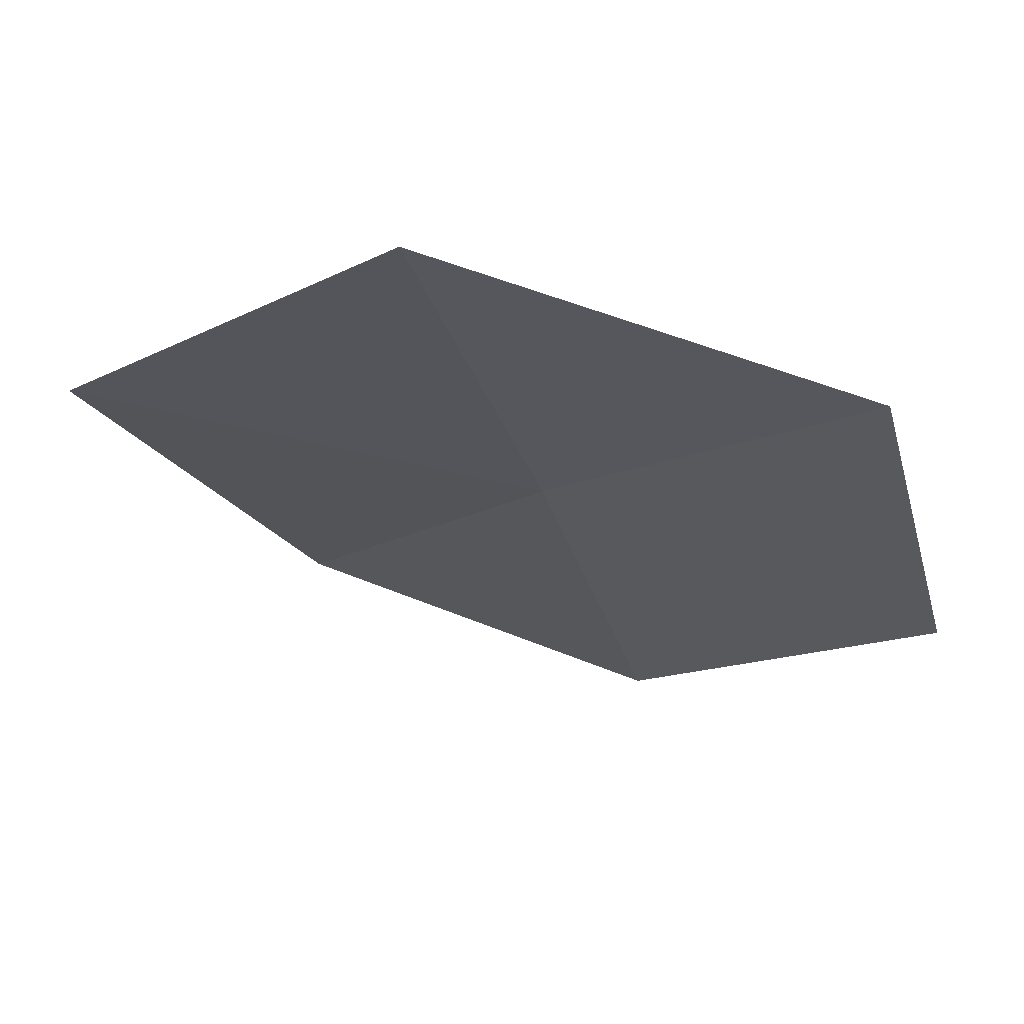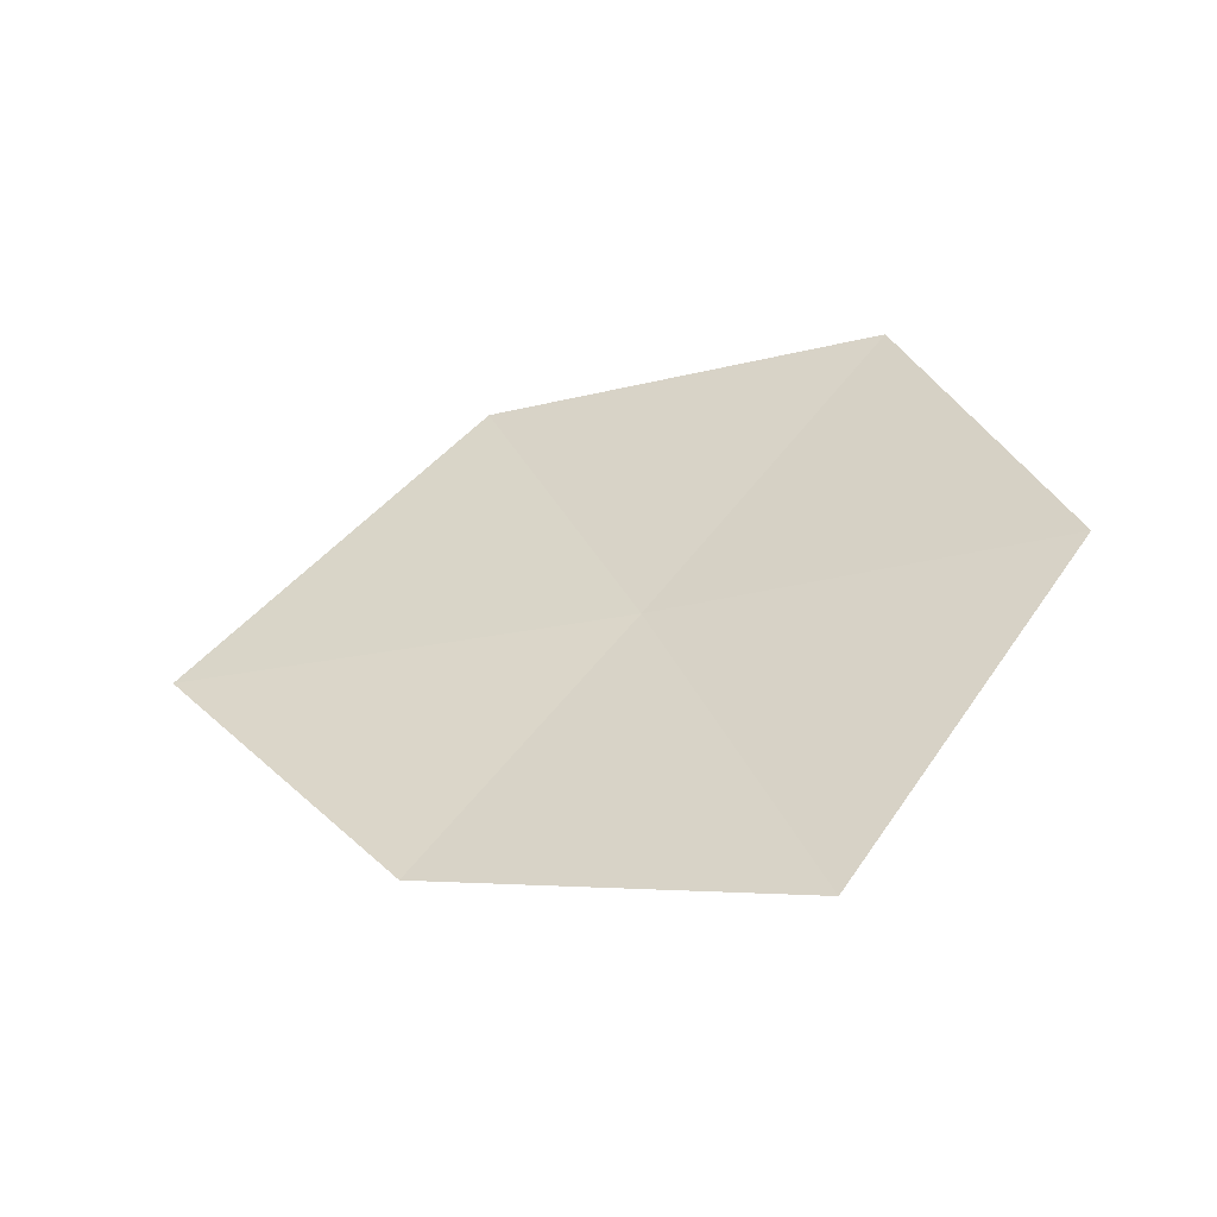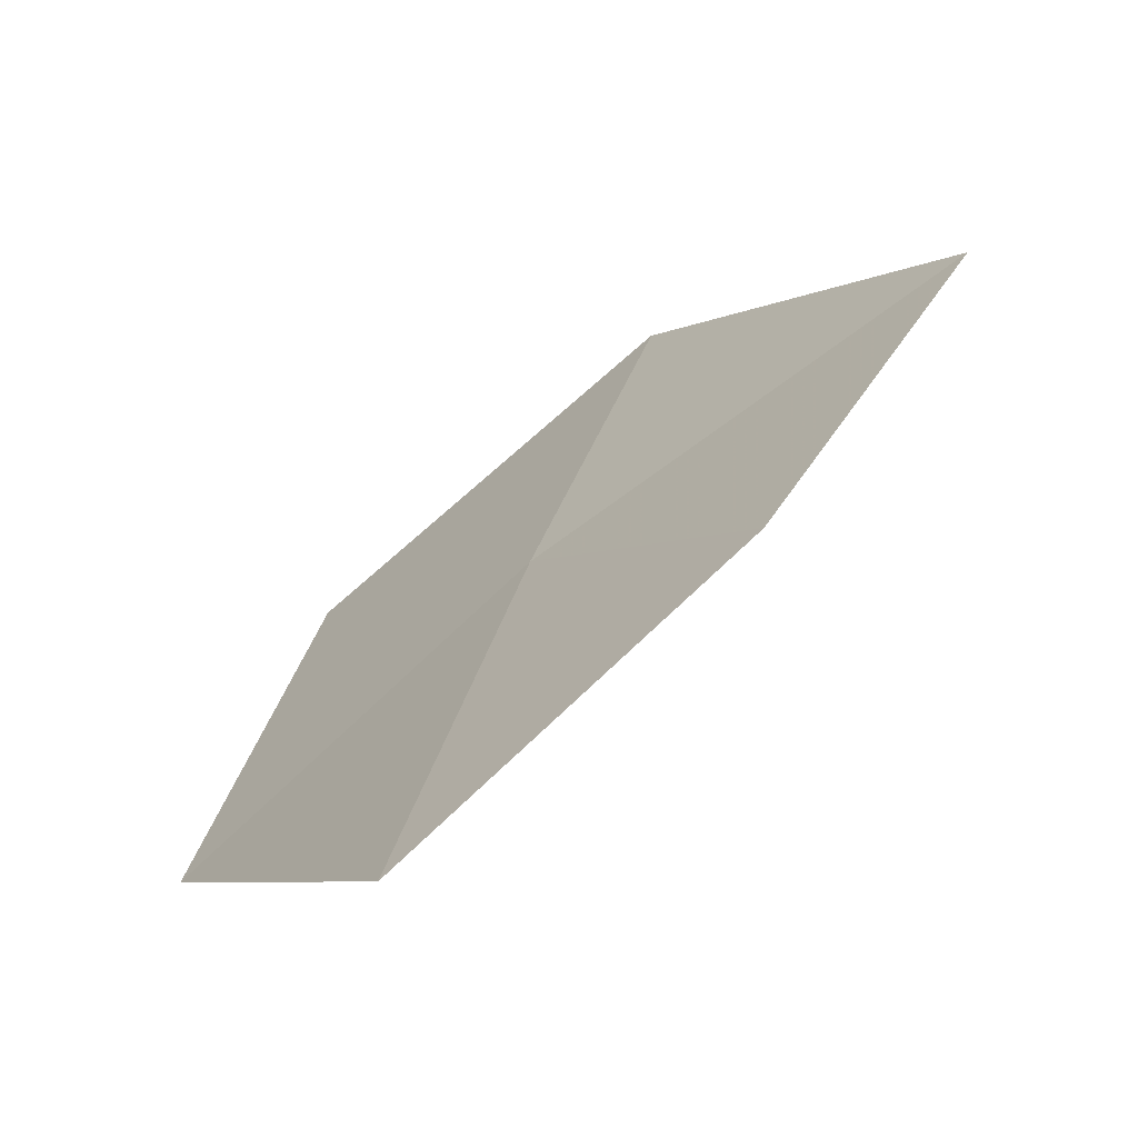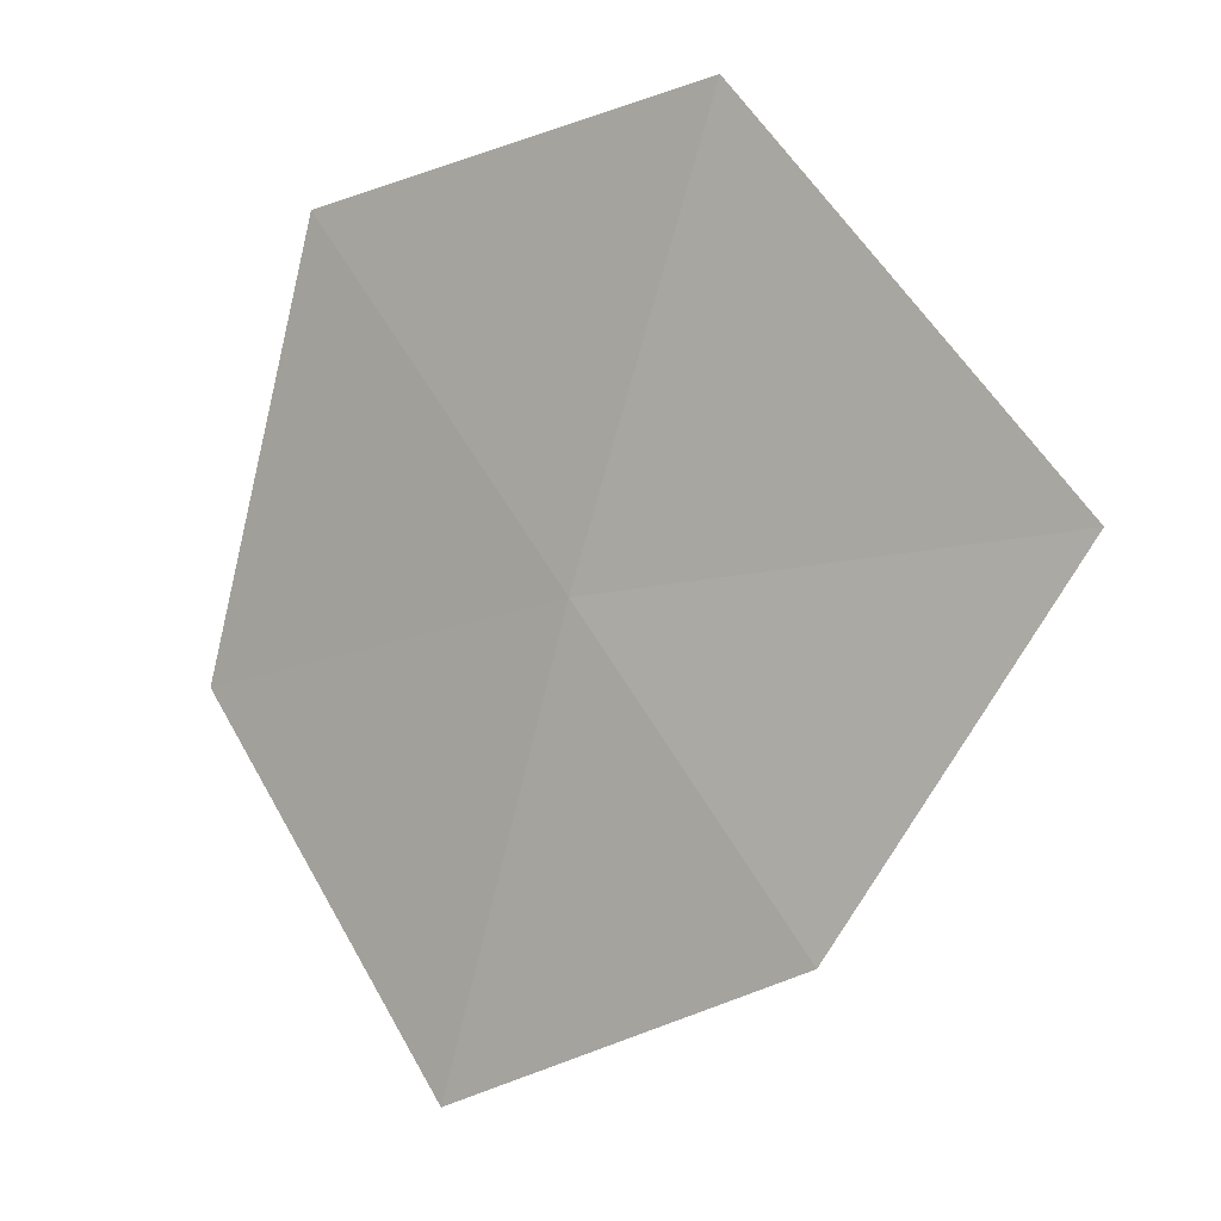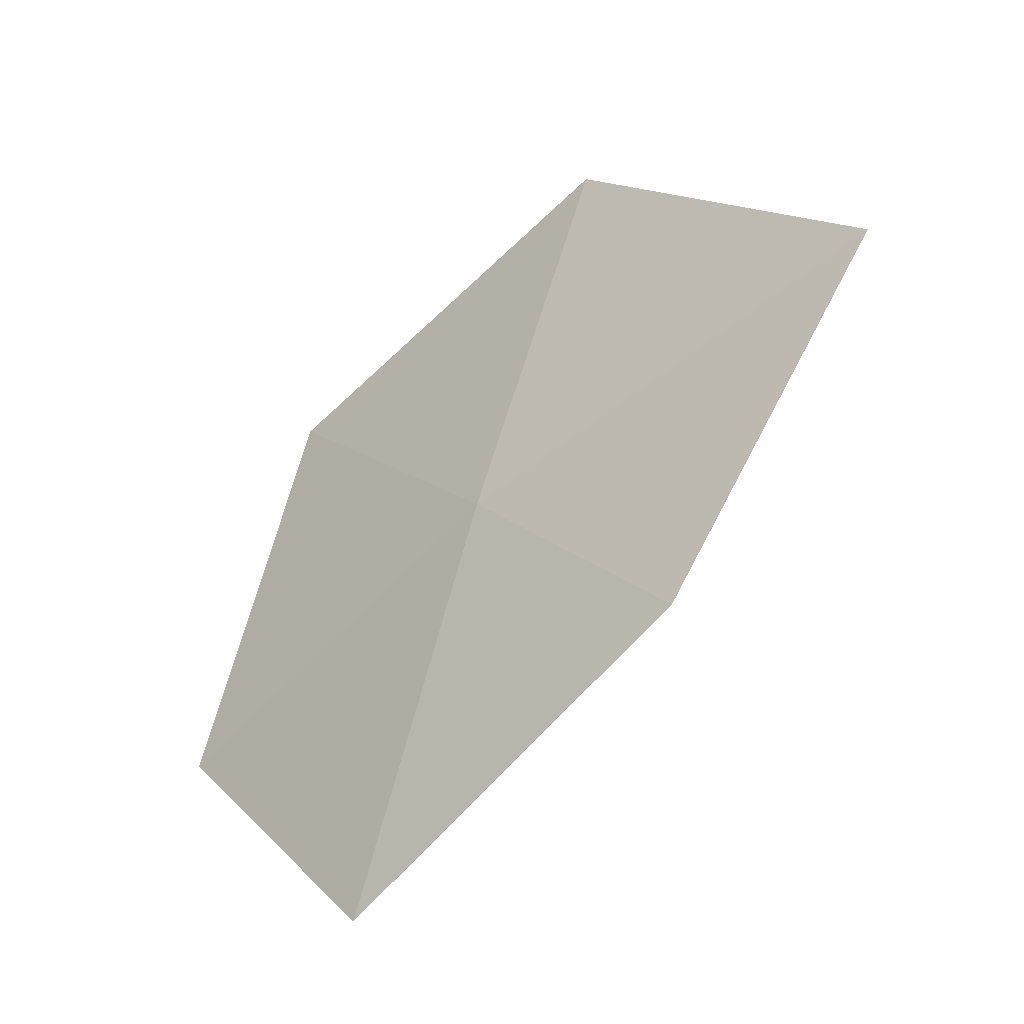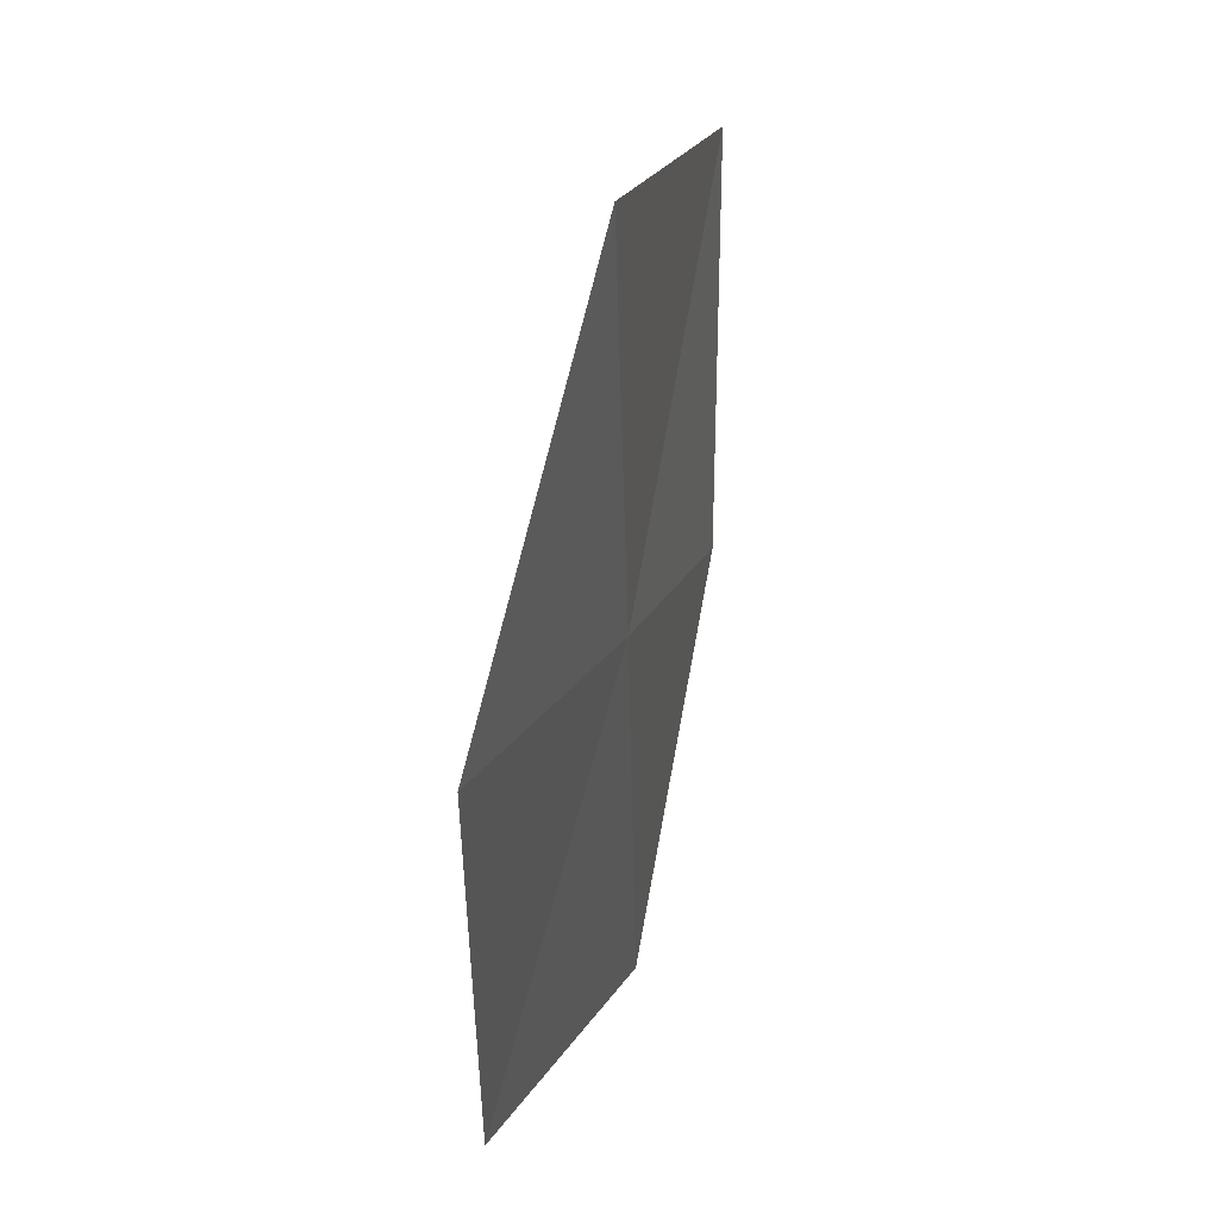
<metadata>
{"format":"obj","ext":"obj","renderer":"f3d","projection":"perspective","resolution":1024,"background":"white","views":[{"elev":59.5,"azim":174.1,"up":"+Z"},{"elev":30.4,"azim":175.3,"up":"+Y"},{"elev":-62.3,"azim":20.6,"up":"+Z"},{"elev":8.5,"azim":16.7,"up":"+Z"},{"elev":-40.4,"azim":24.9,"up":"+Z"},{"elev":61.5,"azim":-93.2,"up":"+Z"}]}
</metadata>
<code>
v -3.893 -10.53 28.98
v -2.824 -10.79 29.18
v -3.338 -10.75 28.33
v -4.166 -10.54 27.92
v -3.596 -10.52 29.98
v -4.81 -10.21 28.7
v -4.556 -10.21 29.72
f 1 3 2
f 1 2 5
f 1 6 4
f 1 5 7
f 1 7 6
f 1 4 3

</code>
